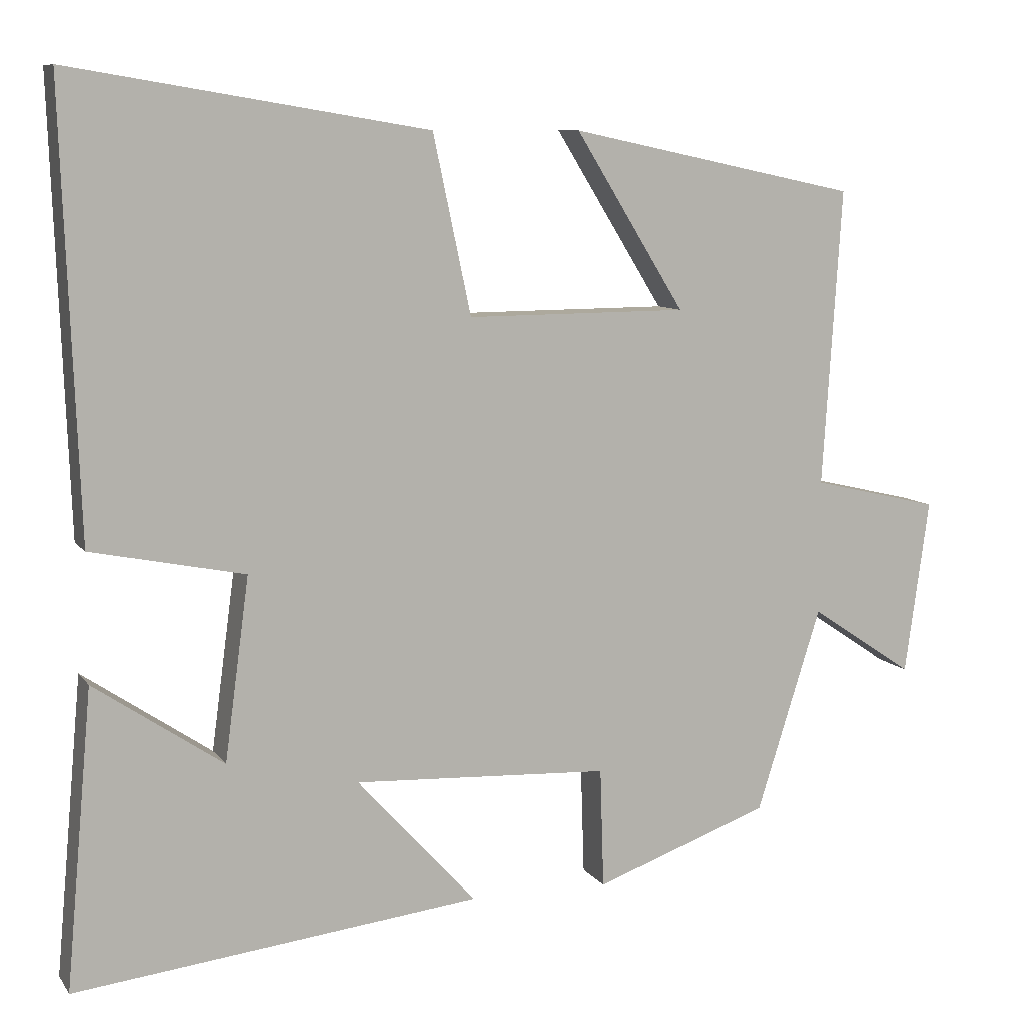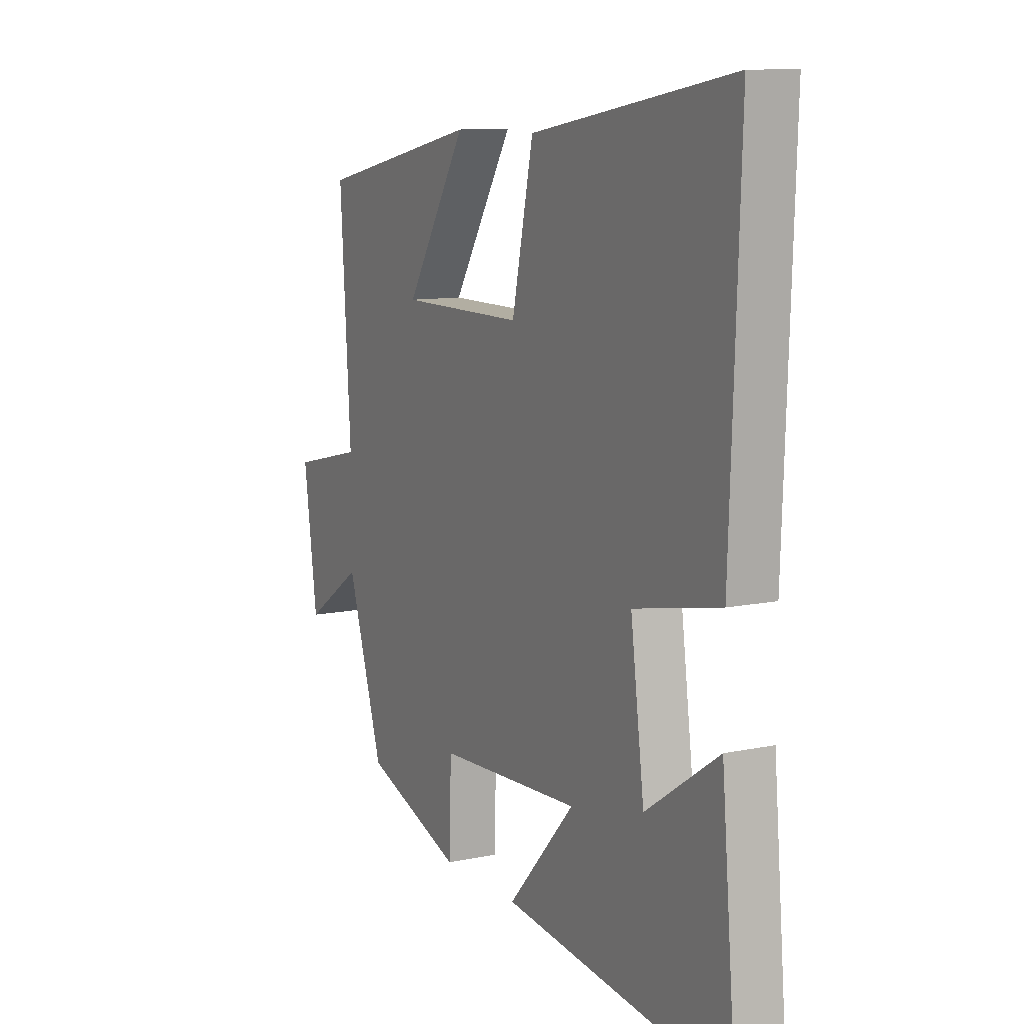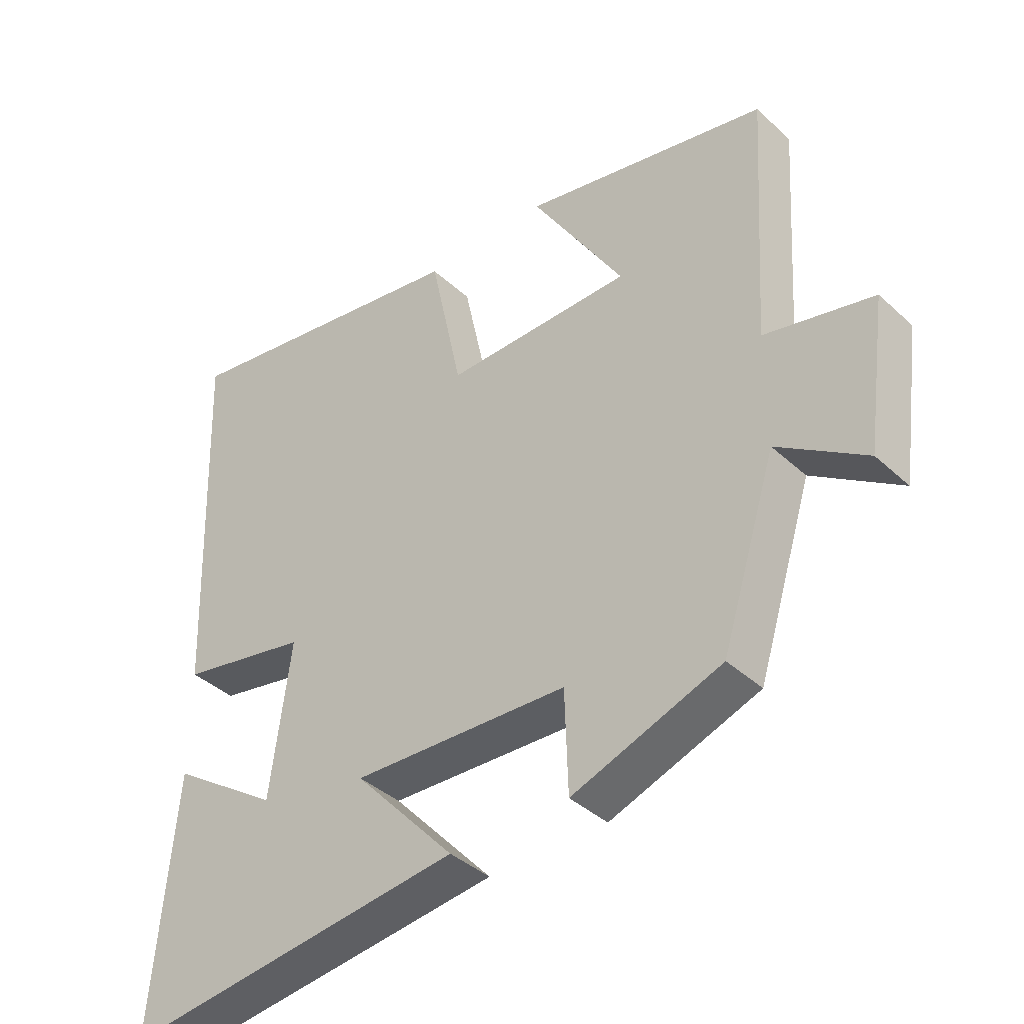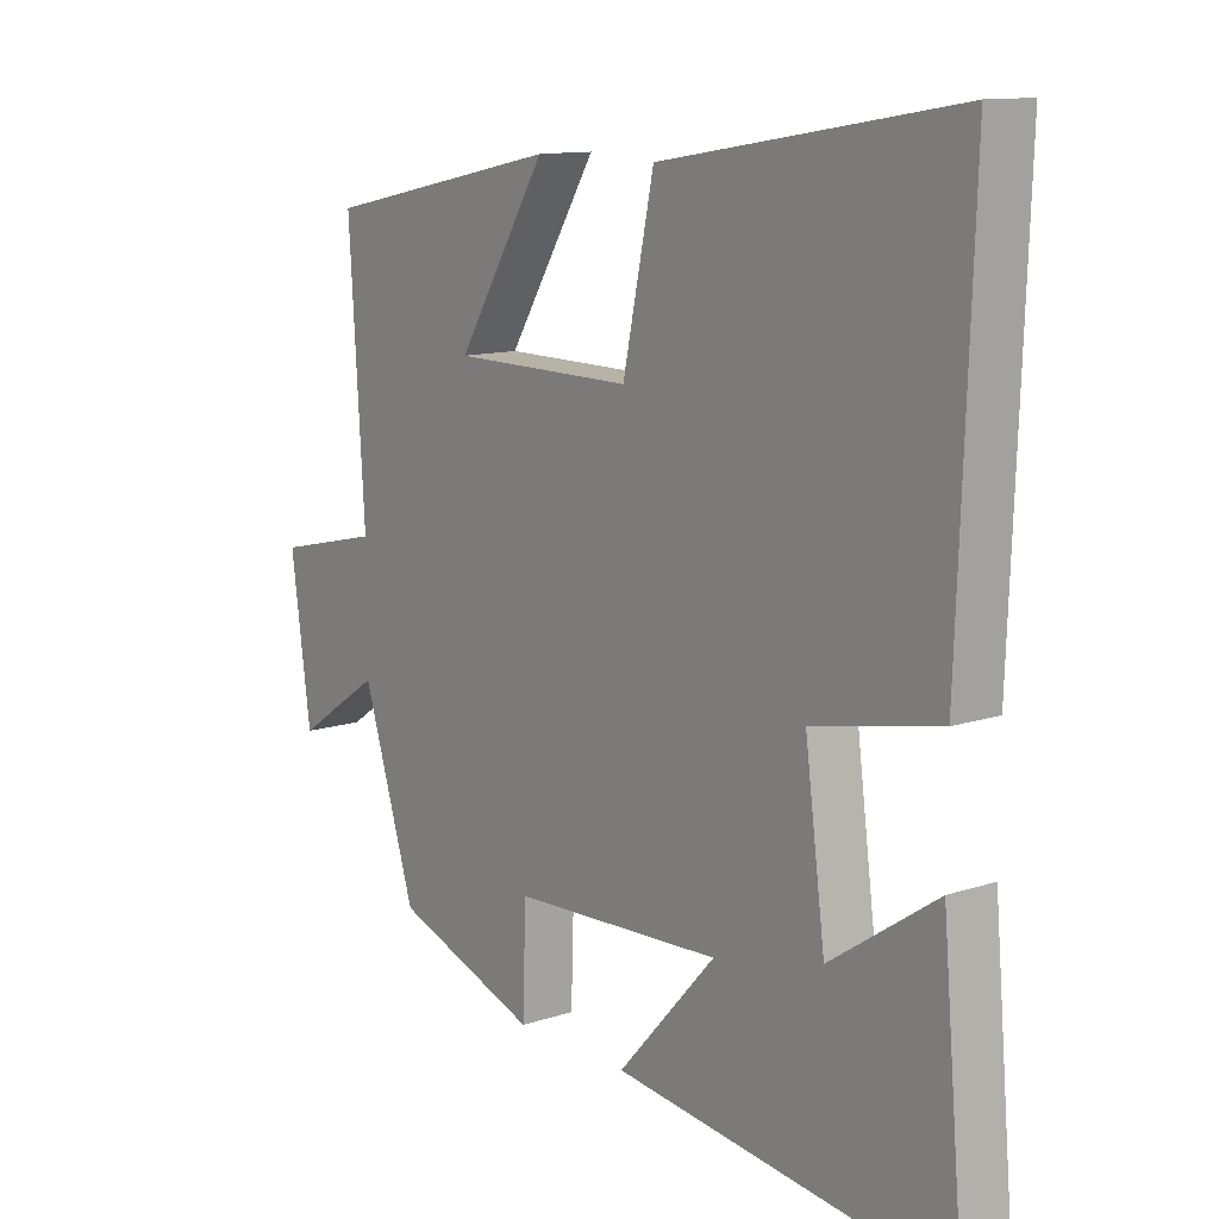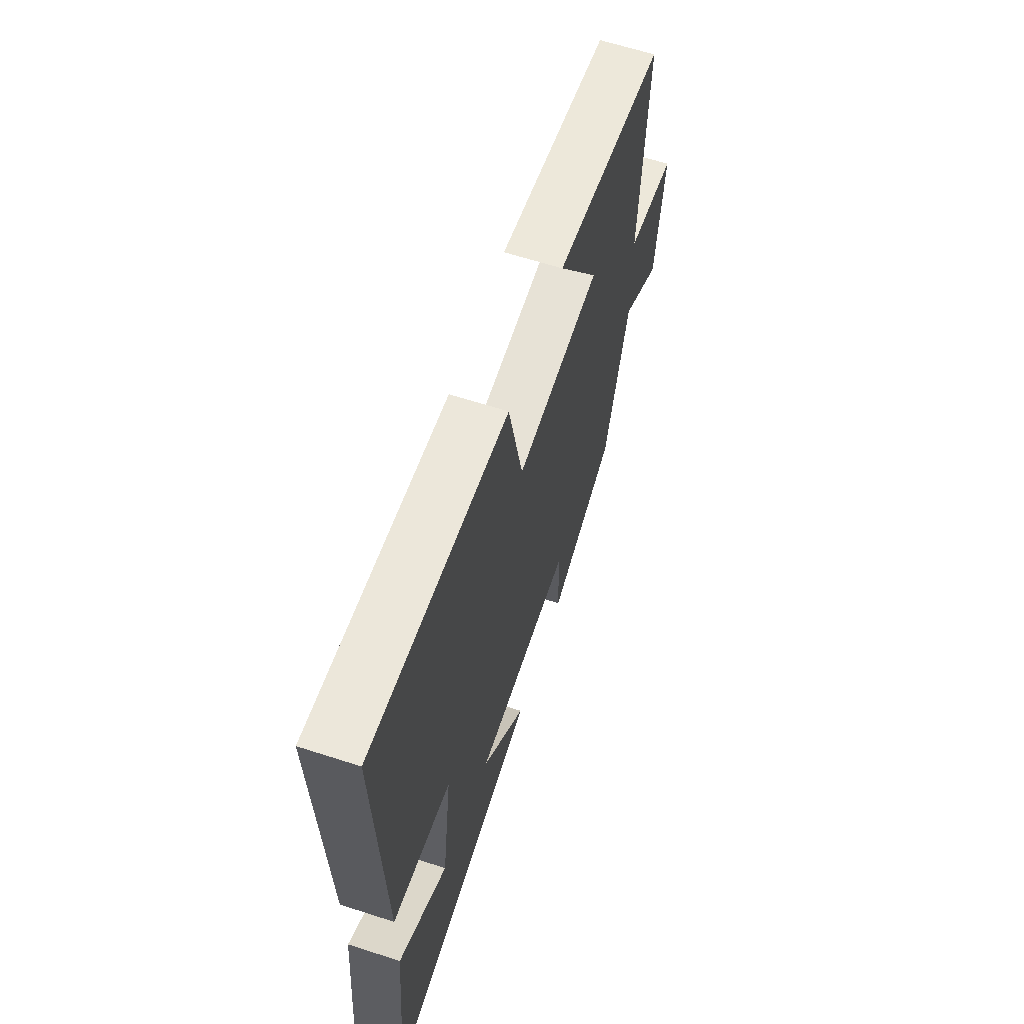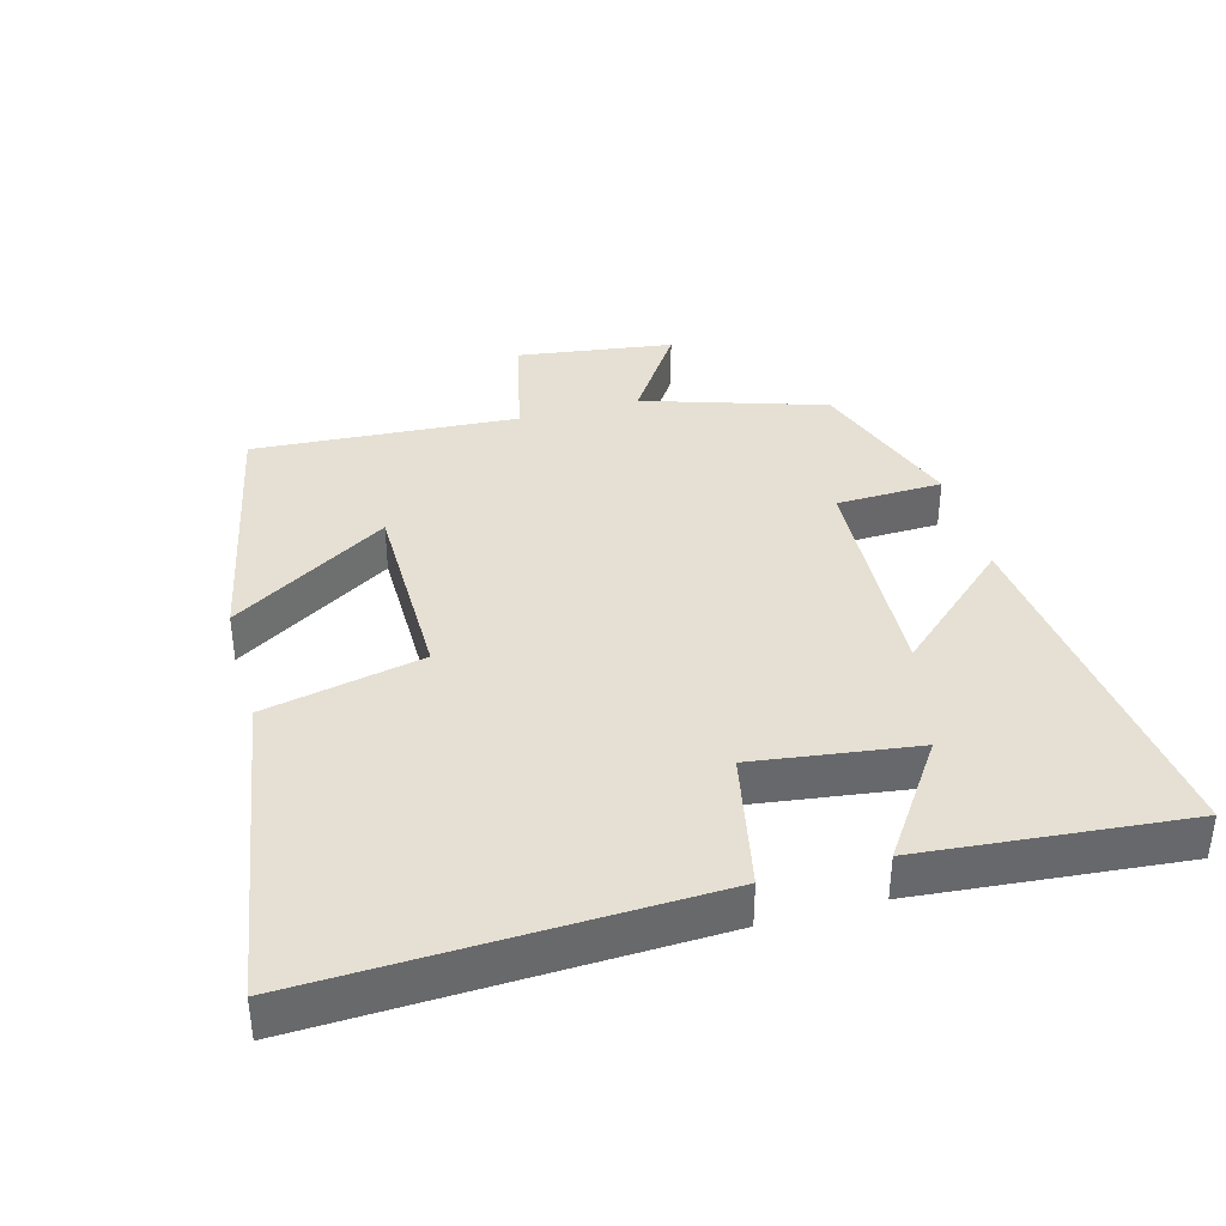
<metadata>
{"format":"obj","ext":"obj","renderer":"f3d","projection":"perspective","resolution":1024,"background":"white","views":[{"elev":8.8,"azim":159.6,"up":"+Z"},{"elev":10.3,"azim":62.0,"up":"+Z"},{"elev":-39.2,"azim":-138.7,"up":"+Z"},{"elev":12.0,"azim":52.1,"up":"+Z"},{"elev":63.3,"azim":108.1,"up":"+Z"},{"elev":38.0,"azim":74.7,"up":"+Y"}]}
</metadata>
<code>
v 0.535 0.07 -0.563
v 0 0.07 -0.5
v 0.157 0.07 -0.327
v -0.179 0.07 -0.343
v -0.184 0.07 -0.5
v -0.415 0.07 -0.417
v -0.5 0.07 -0.149
v -0.636 0.07 -0.24
v -0.668 0.07 -0.01
v -0.5 0.07 0.029
v -0.525 0.07 0.42
v -0.144 0.07 0.5
v -0.288 0.07 0.268
v 0.002 0.07 0.266
v 0.052 0.07 0.5
v 0.522 0.07 0.577
v 0.5 0.07 -0.006
v 0.298 0.07 -0.047
v 0.33 0.07 -0.287
v 0.5 0.07 -0.172
v 0.535 0 -0.563
v 0 0 -0.5
v 0.157 0 -0.327
v -0.179 0 -0.343
v -0.184 0 -0.5
v -0.415 0 -0.417
v -0.5 0 -0.149
v -0.636 0 -0.24
v -0.668 0 -0.01
v -0.5 0 0.029
v -0.525 0 0.42
v -0.144 0 0.5
v -0.288 0 0.268
v 0.002 0 0.266
v 0.052 0 0.5
v 0.522 0 0.577
v 0.5 0 -0.006
v 0.298 0 -0.047
v 0.33 0 -0.287
v 0.5 0 -0.172
f 19 20 1
f 15 16 17 18
f 14 15 18 19
f 13 14 19
f 10 11 12 13
f 10 13 19
f 7 8 9 10
f 4 5 6 7
f 3 4 7 10
f 19 1 2 3
f 3 10 19
f 21 40 39
f 38 37 36 35
f 39 38 35 34
f 39 34 33
f 33 32 31 30
f 39 33 30
f 30 29 28 27
f 27 26 25 24
f 30 27 24 23
f 23 22 21 39
f 39 30 23
f 1 21 22 2
f 2 22 23 3
f 3 23 24 4
f 4 24 25 5
f 5 25 26 6
f 6 26 27 7
f 7 27 28 8
f 8 28 29 9
f 9 29 30 10
f 10 30 31 11
f 11 31 32 12
f 12 32 33 13
f 13 33 34 14
f 14 34 35 15
f 15 35 36 16
f 16 36 37 17
f 17 37 38 18
f 18 38 39 19
f 19 39 40 20
f 20 40 21 1

</code>
